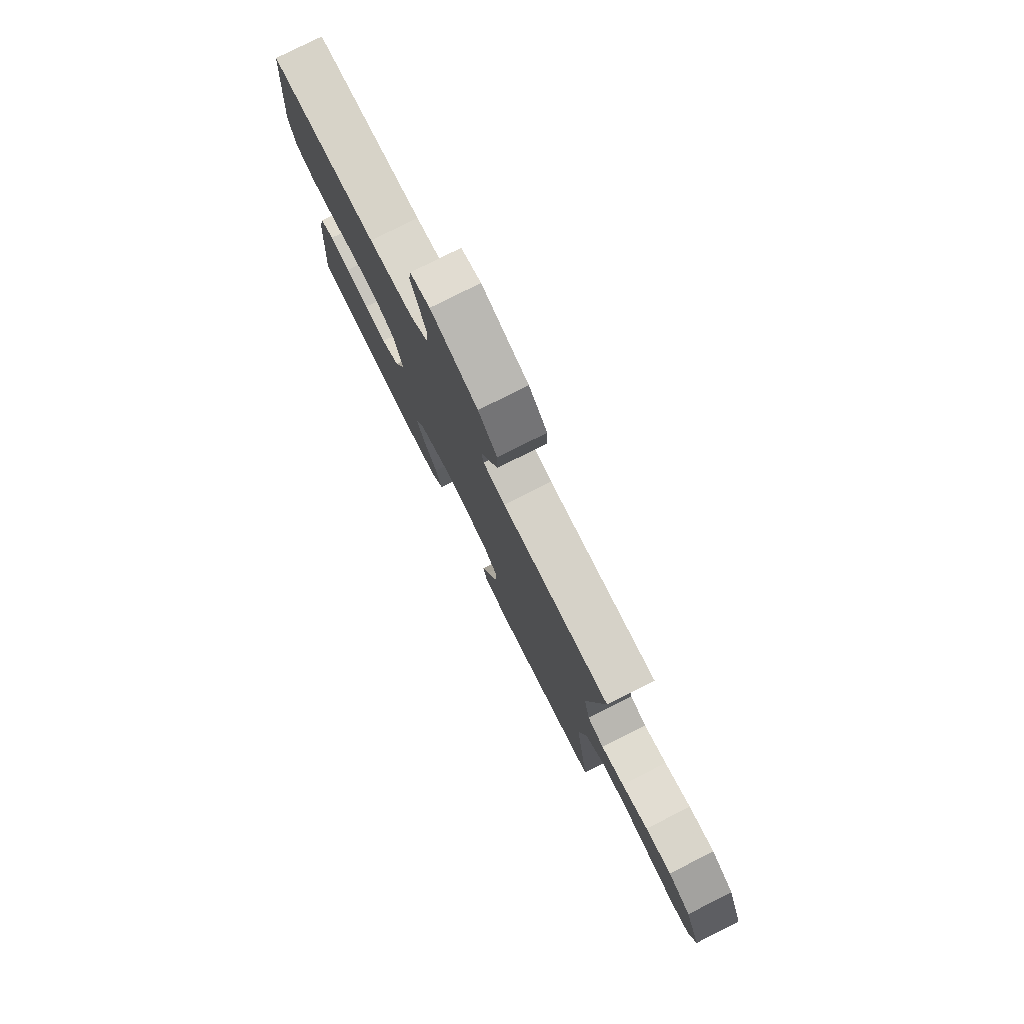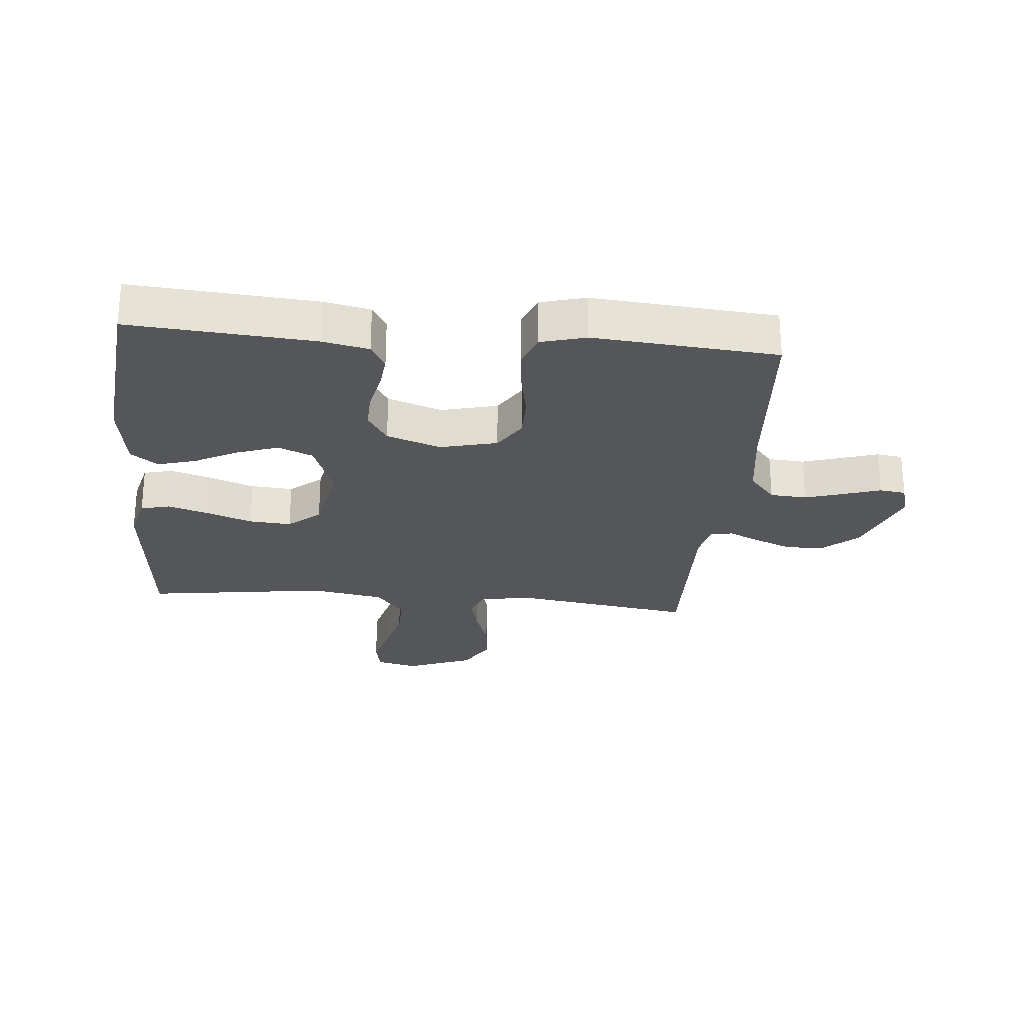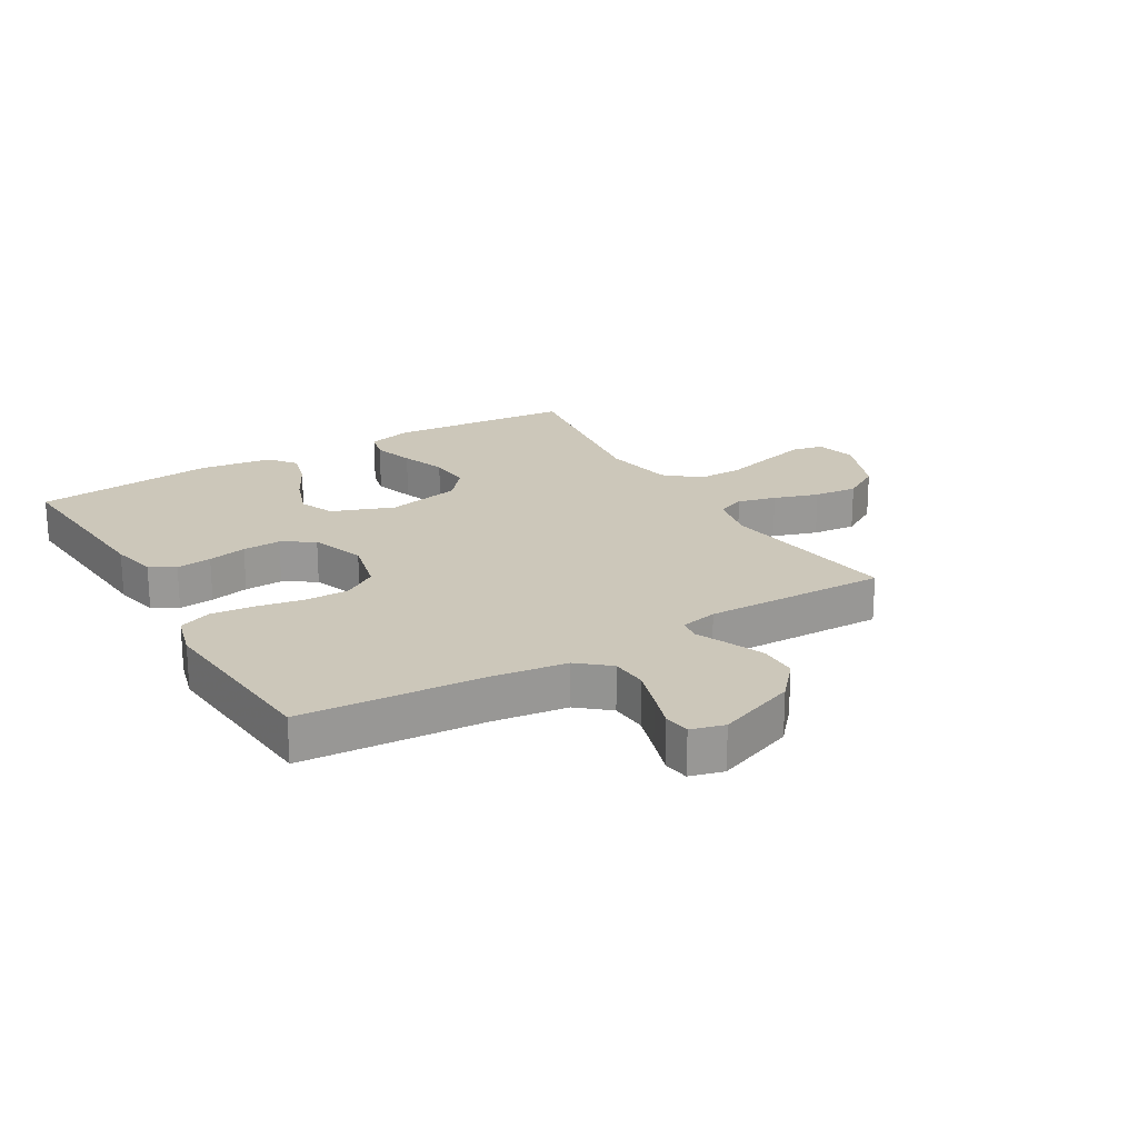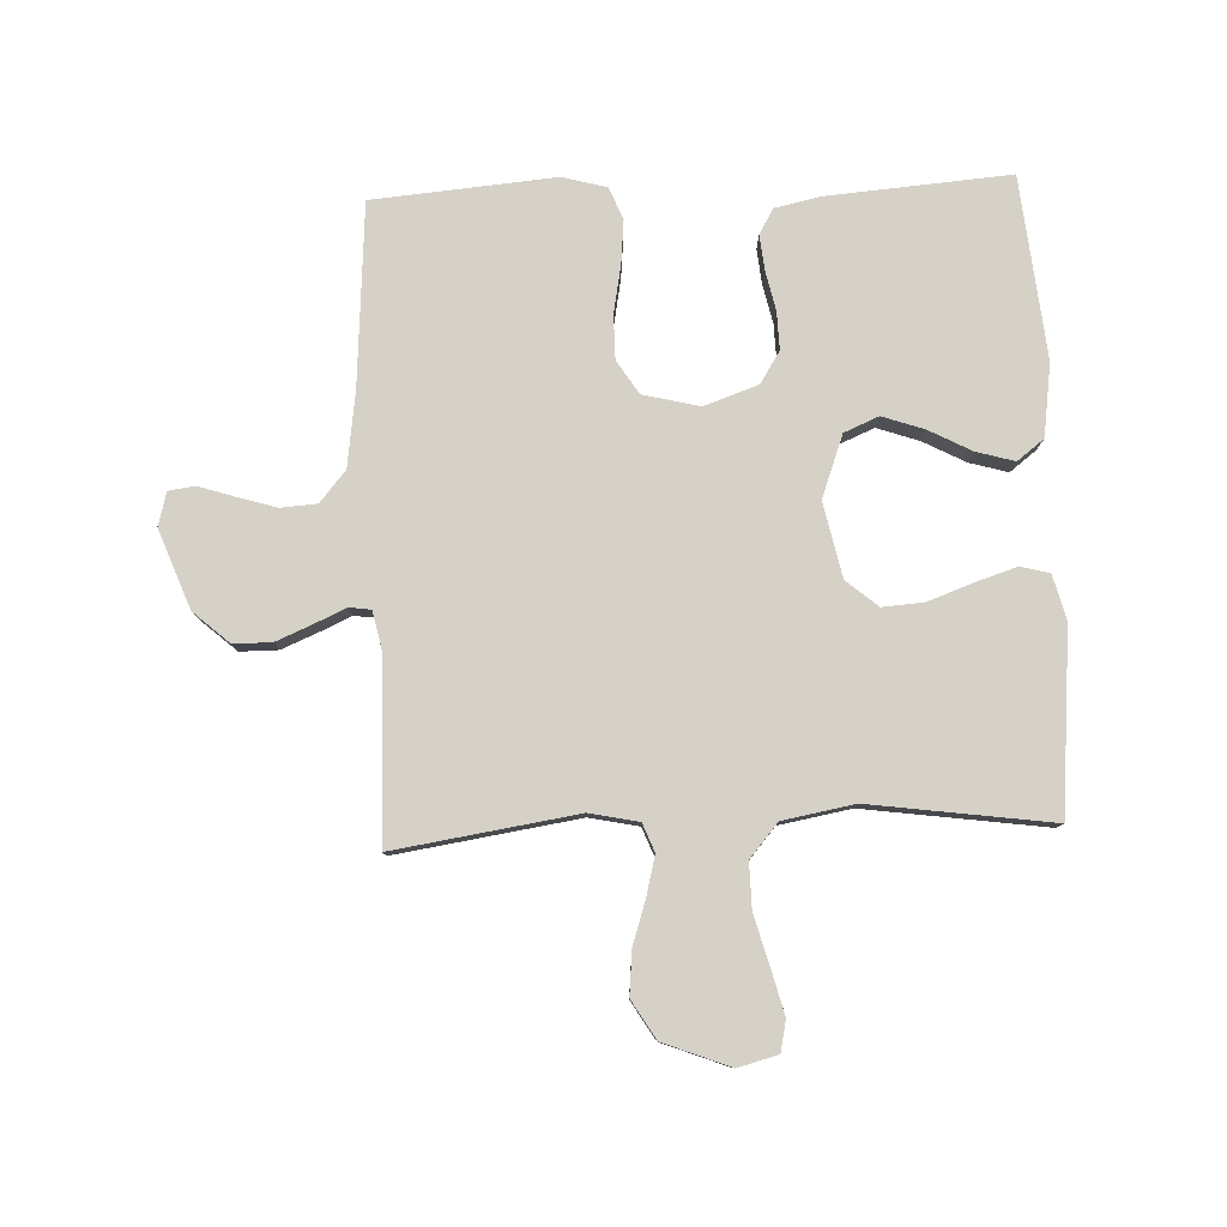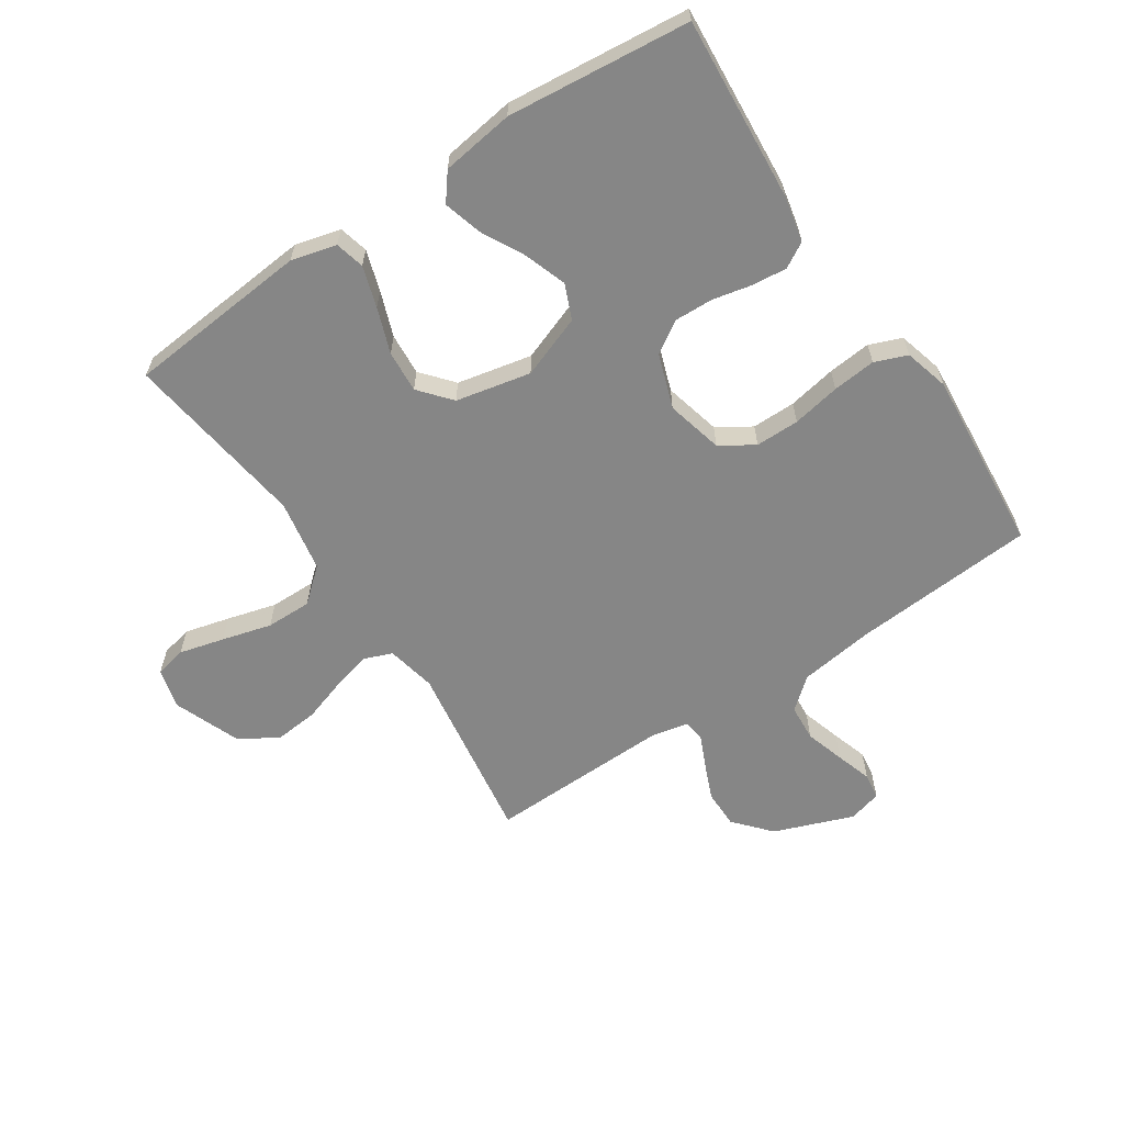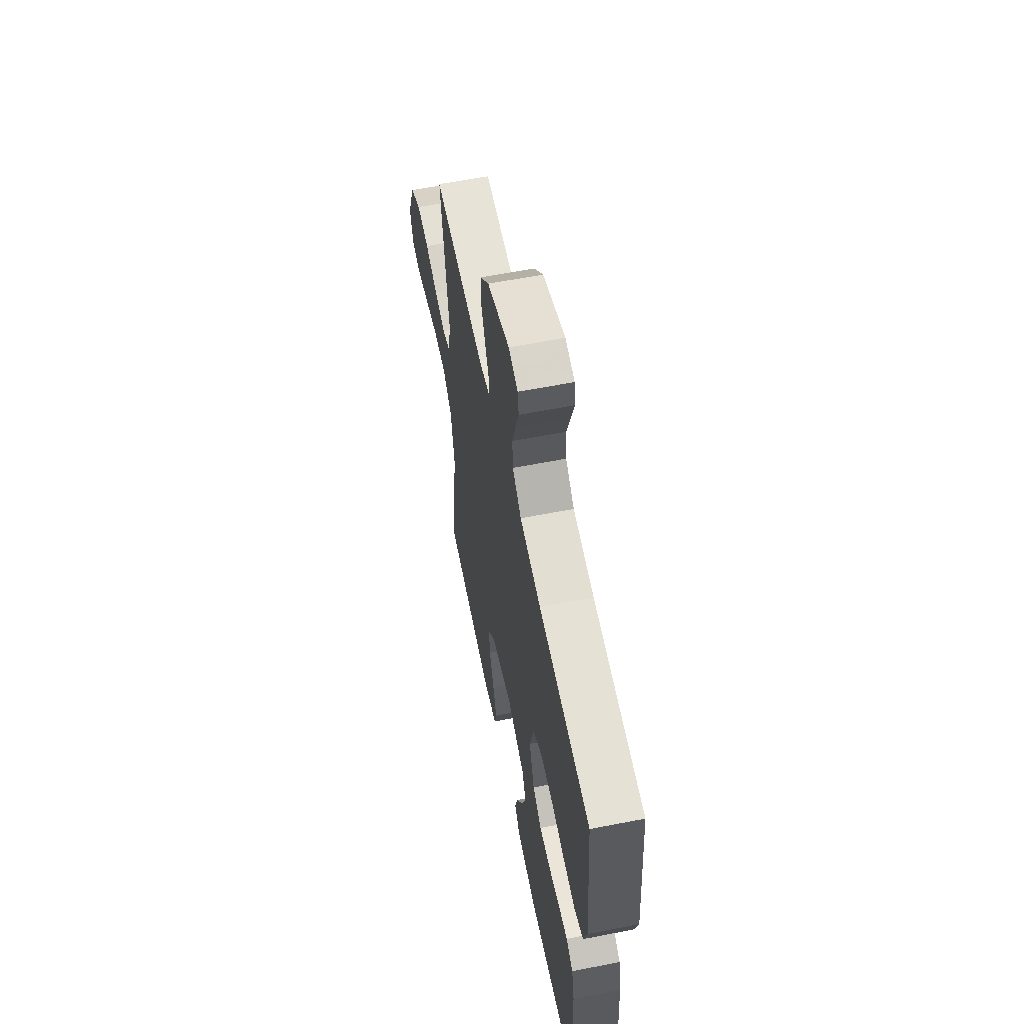
<metadata>
{"format":"obj","ext":"obj","renderer":"f3d","projection":"perspective","resolution":1024,"background":"white","views":[{"elev":79.0,"azim":63.3,"up":"+Z"},{"elev":-25.9,"azim":-95.2,"up":"+Y"},{"elev":21.5,"azim":-30.7,"up":"+Y"},{"elev":79.7,"azim":87.6,"up":"+Y"},{"elev":-62.0,"azim":-146.4,"up":"+Y"},{"elev":60.3,"azim":-101.4,"up":"+Z"}]}
</metadata>
<code>
v 0.5 0.07 0.5
v 0.455 0.07 0.2
v 0.472 0.07 0.119
v 0.518 0.07 0.101
v 0.581 0.07 0.117
v 0.654 0.07 0.141
v 0.726 0.07 0.148
v 0.789 0.07 0.11
v 0.832 0.07 0
v 0.815 0.07 -0.066
v 0.764 0.07 -0.077
v 0.69 0.07 -0.058
v 0.609 0.07 -0.036
v 0.534 0.07 -0.035
v 0.479 0.07 -0.082
v 0.458 0.07 -0.2
v 0.5 0.07 -0.5
v 0.2 0.07 -0.527
v 0.126 0.07 -0.508
v 0.114 0.07 -0.46
v 0.135 0.07 -0.393
v 0.162 0.07 -0.319
v 0.167 0.07 -0.25
v 0.123 0.07 -0.198
v 0 0.07 -0.172
v -0.102 0.07 -0.21
v -0.126 0.07 -0.267
v -0.102 0.07 -0.336
v -0.065 0.07 -0.406
v -0.047 0.07 -0.469
v -0.081 0.07 -0.513
v -0.2 0.07 -0.53
v -0.5 0.07 -0.5
v -0.477 0.07 -0.2
v -0.461 0.07 -0.124
v -0.42 0.07 -0.1
v -0.362 0.07 -0.106
v -0.298 0.07 -0.12
v -0.235 0.07 -0.122
v -0.183 0.07 -0.089
v -0.152 0.07 0
v -0.175 0.07 0.093
v -0.23 0.07 0.128
v -0.302 0.07 0.128
v -0.381 0.07 0.113
v -0.452 0.07 0.106
v -0.505 0.07 0.127
v -0.525 0.07 0.2
v -0.5 0.07 0.5
v -0.2 0.07 0.522
v -0.077 0.07 0.539
v -0.026 0.07 0.582
v -0.022 0.07 0.642
v -0.042 0.07 0.707
v -0.061 0.07 0.766
v -0.055 0.07 0.809
v 0 0.07 0.824
v 0.13 0.07 0.775
v 0.182 0.07 0.716
v 0.182 0.07 0.653
v 0.157 0.07 0.593
v 0.134 0.07 0.542
v 0.139 0.07 0.506
v 0.2 0.07 0.493
v 0.5 0 0.5
v 0.455 0 0.2
v 0.472 0 0.119
v 0.518 0 0.101
v 0.581 0 0.117
v 0.654 0 0.141
v 0.726 0 0.148
v 0.789 0 0.11
v 0.832 0 0
v 0.815 0 -0.066
v 0.764 0 -0.077
v 0.69 0 -0.058
v 0.609 0 -0.036
v 0.534 0 -0.035
v 0.479 0 -0.082
v 0.458 0 -0.2
v 0.5 0 -0.5
v 0.2 0 -0.527
v 0.126 0 -0.508
v 0.114 0 -0.46
v 0.135 0 -0.393
v 0.162 0 -0.319
v 0.167 0 -0.25
v 0.123 0 -0.198
v 0 0 -0.172
v -0.102 0 -0.21
v -0.126 0 -0.267
v -0.102 0 -0.336
v -0.065 0 -0.406
v -0.047 0 -0.469
v -0.081 0 -0.513
v -0.2 0 -0.53
v -0.5 0 -0.5
v -0.477 0 -0.2
v -0.461 0 -0.124
v -0.42 0 -0.1
v -0.362 0 -0.106
v -0.298 0 -0.12
v -0.235 0 -0.122
v -0.183 0 -0.089
v -0.152 0 0
v -0.175 0 0.093
v -0.23 0 0.128
v -0.302 0 0.128
v -0.381 0 0.113
v -0.452 0 0.106
v -0.505 0 0.127
v -0.525 0 0.2
v -0.5 0 0.5
v -0.2 0 0.522
v -0.077 0 0.539
v -0.026 0 0.582
v -0.022 0 0.642
v -0.042 0 0.707
v -0.061 0 0.766
v -0.055 0 0.809
v 0 0 0.824
v 0.13 0 0.775
v 0.182 0 0.716
v 0.182 0 0.653
v 0.157 0 0.593
v 0.134 0 0.542
v 0.139 0 0.506
v 0.2 0 0.493
f 59 60 61 62
f 57 58 59 62
f 57 62 63
f 54 55 56 57
f 53 54 57 63
f 52 53 63
f 51 52 63
f 50 51 63 64
f 48 49 50 64
f 44 45 46 47
f 44 47 48 64
f 35 36 37 38
f 35 38 39
f 34 35 39
f 33 34 39
f 32 33 39 40
f 28 29 30 31
f 27 28 31 32
f 19 20 21 22
f 17 18 19 22
f 16 17 22 23
f 15 16 23 24
f 10 11 12 13
f 8 9 10 13
f 8 13 14
f 5 6 7 8
f 4 5 8 14
f 3 4 14 15
f 44 64 1 2
f 43 44 2
f 42 43 2 3
f 41 42 3 15
f 27 32 40 41
f 26 27 41
f 25 26 41
f 15 24 25 41
f 126 125 124 123
f 126 123 122 121
f 127 126 121
f 121 120 119 118
f 127 121 118 117
f 127 117 116
f 127 116 115
f 128 127 115 114
f 128 114 113 112
f 111 110 109 108
f 128 112 111 108
f 102 101 100 99
f 103 102 99
f 103 99 98
f 103 98 97
f 104 103 97 96
f 95 94 93 92
f 96 95 92 91
f 86 85 84 83
f 86 83 82 81
f 87 86 81 80
f 88 87 80 79
f 77 76 75 74
f 77 74 73 72
f 78 77 72
f 72 71 70 69
f 78 72 69 68
f 79 78 68 67
f 66 65 128 108
f 66 108 107
f 67 66 107 106
f 79 67 106 105
f 105 104 96 91
f 105 91 90
f 105 90 89
f 105 89 88 79
f 1 65 66 2
f 2 66 67 3
f 3 67 68 4
f 4 68 69 5
f 5 69 70 6
f 6 70 71 7
f 7 71 72 8
f 8 72 73 9
f 9 73 74 10
f 10 74 75 11
f 11 75 76 12
f 12 76 77 13
f 13 77 78 14
f 14 78 79 15
f 15 79 80 16
f 16 80 81 17
f 17 81 82 18
f 18 82 83 19
f 19 83 84 20
f 20 84 85 21
f 21 85 86 22
f 22 86 87 23
f 23 87 88 24
f 24 88 89 25
f 25 89 90 26
f 26 90 91 27
f 27 91 92 28
f 28 92 93 29
f 29 93 94 30
f 30 94 95 31
f 31 95 96 32
f 32 96 97 33
f 33 97 98 34
f 34 98 99 35
f 35 99 100 36
f 36 100 101 37
f 37 101 102 38
f 38 102 103 39
f 39 103 104 40
f 40 104 105 41
f 41 105 106 42
f 42 106 107 43
f 43 107 108 44
f 44 108 109 45
f 45 109 110 46
f 46 110 111 47
f 47 111 112 48
f 48 112 113 49
f 49 113 114 50
f 50 114 115 51
f 51 115 116 52
f 52 116 117 53
f 53 117 118 54
f 54 118 119 55
f 55 119 120 56
f 56 120 121 57
f 57 121 122 58
f 58 122 123 59
f 59 123 124 60
f 60 124 125 61
f 61 125 126 62
f 62 126 127 63
f 63 127 128 64
f 64 128 65 1

</code>
